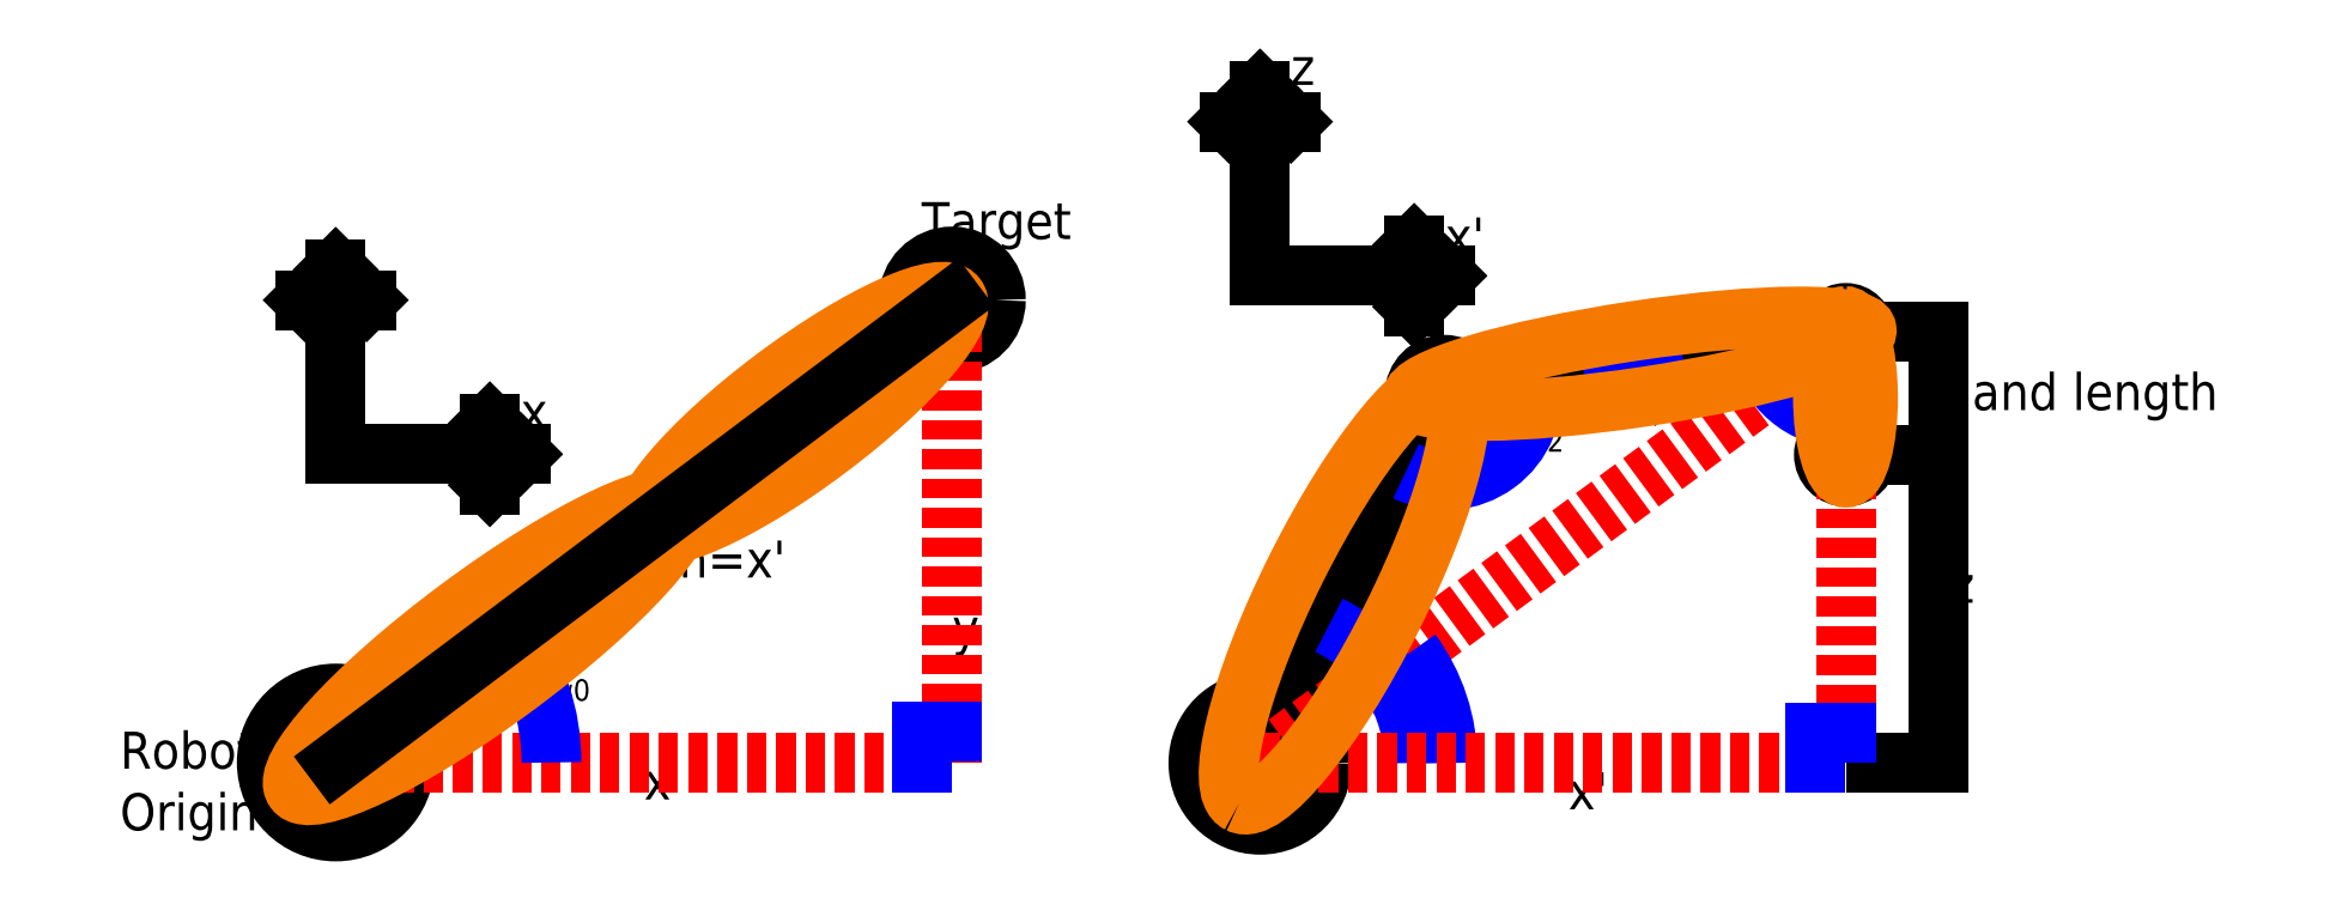
<metadata>
{"format":"dxf","ext":"dxf","renderer":"ezdxf+matplotlib","layout":"modelspace","background":"white","min_lineweight":24,"dpi":150}
</metadata>
<code>
0
SECTION
2
ENTITIES
0
HATCH
8
coordSystem
10
0
20
0
30
0
210
0
220
0
230
1
2
cross
70
    0
71
    0
91
    1
92
    0
93
    1
72
    2
10
299.9
20
150.2
40
14.14
50
0
51
360
73
    1
97
    0
75
    0
76
    1
52
0
41
0.1
77
    0
78
    0
98
    0
0
HATCH
8
coordSystem
10
0
20
0
30
0
210
0
220
0
230
1
2
SOLID
70
    1
71
    0
91
    1
92
    0
93
    1
72
    2
10
99.92
20
0.1965
40
22.36
50
0
51
360
73
    1
97
    0
75
    0
76
    1
98
    0
0
HATCH
8
coordSystem
10
0
20
0
30
0
210
0
220
0
230
1
2
cross
70
    0
71
    0
91
    1
92
    0
93
    1
72
    2
10
589.8
20
100
40
7.071
50
0
51
360
73
    1
97
    0
75
    0
76
    1
52
0
41
0.1
77
    0
78
    0
98
    0
0
HATCH
8
coordSystem
10
0
20
0
30
0
210
0
220
0
230
1
2
SOLID
70
    1
71
    0
91
    1
92
    0
93
    1
72
    2
10
589.8
20
140
40
6
50
0
51
360
73
    1
97
    0
75
    0
76
    1
98
    0
0
HATCH
8
coordSystem
10
0
20
0
30
0
210
0
220
0
230
1
2
SOLID
70
    1
71
    0
91
    1
92
    0
93
    2
72
    2
10
459.6
20
119.6
40
9.591
50
0
51
360
73
    1
72
    2
10
399.8
20
0.01674
40
20
50
0
51
360
73
    1
97
    0
75
    0
76
    1
98
    0
0
LINE
8
1
10
399.8
20
0.01674
11
459.8
21
120
0
LINE
8
1
10
459.8
20
120
11
589.8
21
140
0
LINE
8
1
10
589.8
20
140
11
589.8
21
100
0
CIRCLE
8
1
10
459.6
20
119.6
40
9.591
0
CIRCLE
8
1
10
399.8
20
0.01674
40
20
0
MTEXT
8
coordSystem
10
430.8
20
46.02
30
0
40
7
41
8.556
71
    1
72
    1
1
w1
7
STANDARD
210
0
220
0
230
1
50
0
73
    2
44
1
0
MTEXT
8
coordSystem
10
485.8
20
108
30
0
40
7
41
10.11
71
    1
72
    1
1
w2
7
STANDARD
210
0
220
0
230
1
50
0
73
    2
44
1
0
CIRCLE
8
1
10
589.8
20
140
40
6
0
CIRCLE
8
coordSystem
10
589.8
20
100
40
7.071
0
DIMENSION
8
dimensions
2
*D1
10
619.8
20
100
30
0
11
619.8
21
50.02
31
0
70
   32
71
    5
72
    0
3
Standard
53
0
210
0
220
0
230
1
13
599.8
23
0.01674
33
0
14
599.8
24
100
34
0
50
90
0
DIMENSION
8
dimensions
2
*D2
10
619.8
20
140
30
0
11
619.8
21
120
31
0
70
   32
71
    5
72
    0
3
Standard
53
0
210
0
220
0
230
1
13
599.8
23
100
33
0
14
599.8
24
140
34
0
50
90
0
MTEXT
8
dimensions
10
515.8
20
144
30
0
40
7
41
10.11
71
    1
72
    1
1
w3\P
7
STANDARD
210
0
220
0
230
1
50
0
73
    2
44
1
0
LINE
8
labels
10
399.8
20
158.1
11
459.8
21
158.1
0
LINE
8
labels
10
459.8
20
158.1
11
449.8
21
168.1
0
LINE
8
labels
10
449.8
20
168.1
11
449.8
21
148.1
0
LINE
8
labels
10
449.8
20
148.1
11
459.8
21
158.1
0
LINE
8
labels
10
399.8
20
158.1
11
399.8
21
218.1
0
LINE
8
labels
10
399.8
20
218.1
11
389.8
21
208.1
0
LINE
8
labels
10
389.8
20
208.1
11
409.8
21
208.1
0
LINE
8
labels
10
409.8
20
208.1
11
399.8
21
218.1
0
MTEXT
8
coordSystem
10
409.8
20
232
30
0
40
12
41
5.333
71
    1
72
    1
1
z
7
STANDARD
210
0
220
0
230
1
50
0
73
    2
44
1
0
MTEXT
8
coordSystem
10
459.8
20
177
30
0
40
12
41
10.67
71
    1
72
    1
1
x'
7
STANDARD
210
0
220
0
230
1
50
0
73
    2
44
1
0
LINE
8
coordSystem
10
589.8
20
140
11
399.8
21
0.01674
0
MTEXT
8
coordSystem
10
499.8
20
-2.983
30
0
40
12
41
10.67
71
    1
72
    1
1
x'
7
STANDARD
210
0
220
0
230
1
50
0
73
    2
44
1
0
MTEXT
8
coordSystem
10
623.8
20
64.02
30
0
40
12
41
5.333
71
    1
72
    1
1
z
7
STANDARD
210
0
220
0
230
1
50
0
73
    2
44
1
0
ARC
8
coordSystem
10
399.8
20
0.01674
40
60.83
50
0
51
36.38
0
ARC
8
coordSystem
10
399.8
20
0.01674
40
50
50
0
51
63.43
0
ARC
8
coordSystem
10
459.8
20
120
40
28.28
50
243.4
51
8.746
0
ARC
8
coordSystem
10
589.8
20
140
40
28.28
50
188.7
51
270
0
ARC
8
coordSystem
10
521.3
20
129.5
40
7.05
50
51.19
51
331.7
0
LINE
8
coordSystem
10
527.5
20
126.1
11
527.8
21
123
0
LINE
8
coordSystem
10
527.8
20
123
11
524.8
21
125.9
0
LINE
8
coordSystem
10
524.8
20
125.9
11
527.5
21
126.1
0
LINE
8
coordSystem
10
589.8
20
0.01674
11
589.8
21
100
0
LINE
8
coordSystem
10
399.8
20
0.01674
11
589.8
21
0.01674
0
LINE
8
coordSystem
10
579.8
20
0.01674
11
579.8
21
10.02
0
LINE
8
coordSystem
10
579.8
20
10.02
11
589.8
21
10.02
0
MTEXT
8
coordSystem
10
621.4
20
126.5
30
0
40
12
41
93
71
    1
72
    1
1
hand length
7
STANDARD
210
0
220
0
230
1
50
0
73
    2
44
1
0
ELLIPSE
8
coordSystem
10
522.9
20
129.5
30
0
11
-73.64
21
-11.05
31
0
40
0.1446
41
0
42
6.283
0
ELLIPSE
8
coordSystem
10
589.7
20
118.8
30
0
11
-0.09379
21
26.18
31
0
40
0.2793
41
0
42
6.283
0
ELLIPSE
8
coordSystem
10
427.1
20
55.26
30
0
11
-34.09
21
-68.26
31
0
40
0.2286
41
0
42
6.283
0
CIRCLE
8
0
10
99.92
20
0.1965
40
22.36
0
CIRCLE
8
0
10
299.9
20
150.2
40
14.14
0
MTEXT
8
labels
10
29.92
20
10.2
30
0
40
12
41
42.67
71
    1
72
    1
1
Robot\POrigin
7
STANDARD
210
0
220
0
230
1
50
0
73
    2
44
1
0
MTEXT
8
labels
10
169.9
20
27.2
30
0
40
7
41
10.11
71
    1
72
    1
1
w0
7
STANDARD
210
0
220
0
230
1
50
0
73
    2
44
1
0
LINE
8
labels
10
99.92
20
100.2
11
159.9
21
100.2
0
LINE
8
labels
10
159.9
20
100.2
11
149.9
21
110.2
0
LINE
8
labels
10
149.9
20
110.2
11
149.9
21
90.2
0
LINE
8
labels
10
149.9
20
90.2
11
159.9
21
100.2
0
LINE
8
labels
10
99.92
20
100.2
11
99.92
21
160.2
0
LINE
8
labels
10
99.92
20
160.2
11
89.92
21
150.2
0
LINE
8
labels
10
89.92
20
150.2
11
109.9
21
150.2
0
LINE
8
labels
10
109.9
20
150.2
11
99.92
21
160.2
0
MTEXT
8
labels
10
199.9
20
0.1965
30
0
40
12
41
5.333
71
    1
72
    1
1
x
7
STANDARD
210
0
220
0
230
1
50
0
73
    2
44
1
0
MTEXT
8
labels
10
299.9
20
70.2
30
0
40
12
41
5.333
71
    1
72
    1
1
 y
7
STANDARD
210
0
220
0
230
1
50
0
73
    2
44
1
0
MTEXT
8
labels
10
159.9
20
120.2
30
0
40
12
41
5.333
71
    1
72
    1
1
x
7
STANDARD
210
0
220
0
230
1
50
0
73
    2
44
1
0
MTEXT
8
labels
10
99.92
20
180.2
30
0
40
12
41
5.333
71
    1
72
    1
1
 y
7
STANDARD
210
0
220
0
230
1
50
0
73
    2
44
1
0
LINE
8
coordSystem
10
99.92
20
0.1965
11
299.9
21
0.1965
0
LINE
8
coordSystem
10
299.9
20
0.1965
11
299.9
21
150.2
0
ARC
8
coordSystem
10
99.92
20
0.1965
40
70
50
0
51
36.87
0
LINE
8
coordSystem
10
289.9
20
0.1965
11
289.9
21
10.2
0
LINE
8
coordSystem
10
289.9
20
10.2
11
299.9
21
10.2
0
MTEXT
8
labels
10
211.3
20
72.2
30
0
40
12
41
29.33
71
    1
72
    1
1
h=x'
7
STANDARD
210
0
220
0
230
1
50
0
73
    2
44
1
0
ELLIPSE
8
coordSystem
10
149.4
20
37.83
30
0
11
62.77
21
46.57
31
0
40
0.1996
41
0
42
6.283
0
ELLIPSE
8
coordSystem
10
250.8
20
113.4
30
0
11
-50.43
21
-37.82
31
0
40
0.2273
41
0
42
6.283
0
LINE
8
0
10
99.92
20
0.1965
11
299.9
21
150.2
0
MTEXT
8
labels
10
290
20
182
30
0
40
12
41
50.67
71
    1
72
    1
1
Target
7
STANDARD
210
0
220
0
230
1
50
0
73
    2
44
1
0
ENDSEC
0
EOF

</code>
